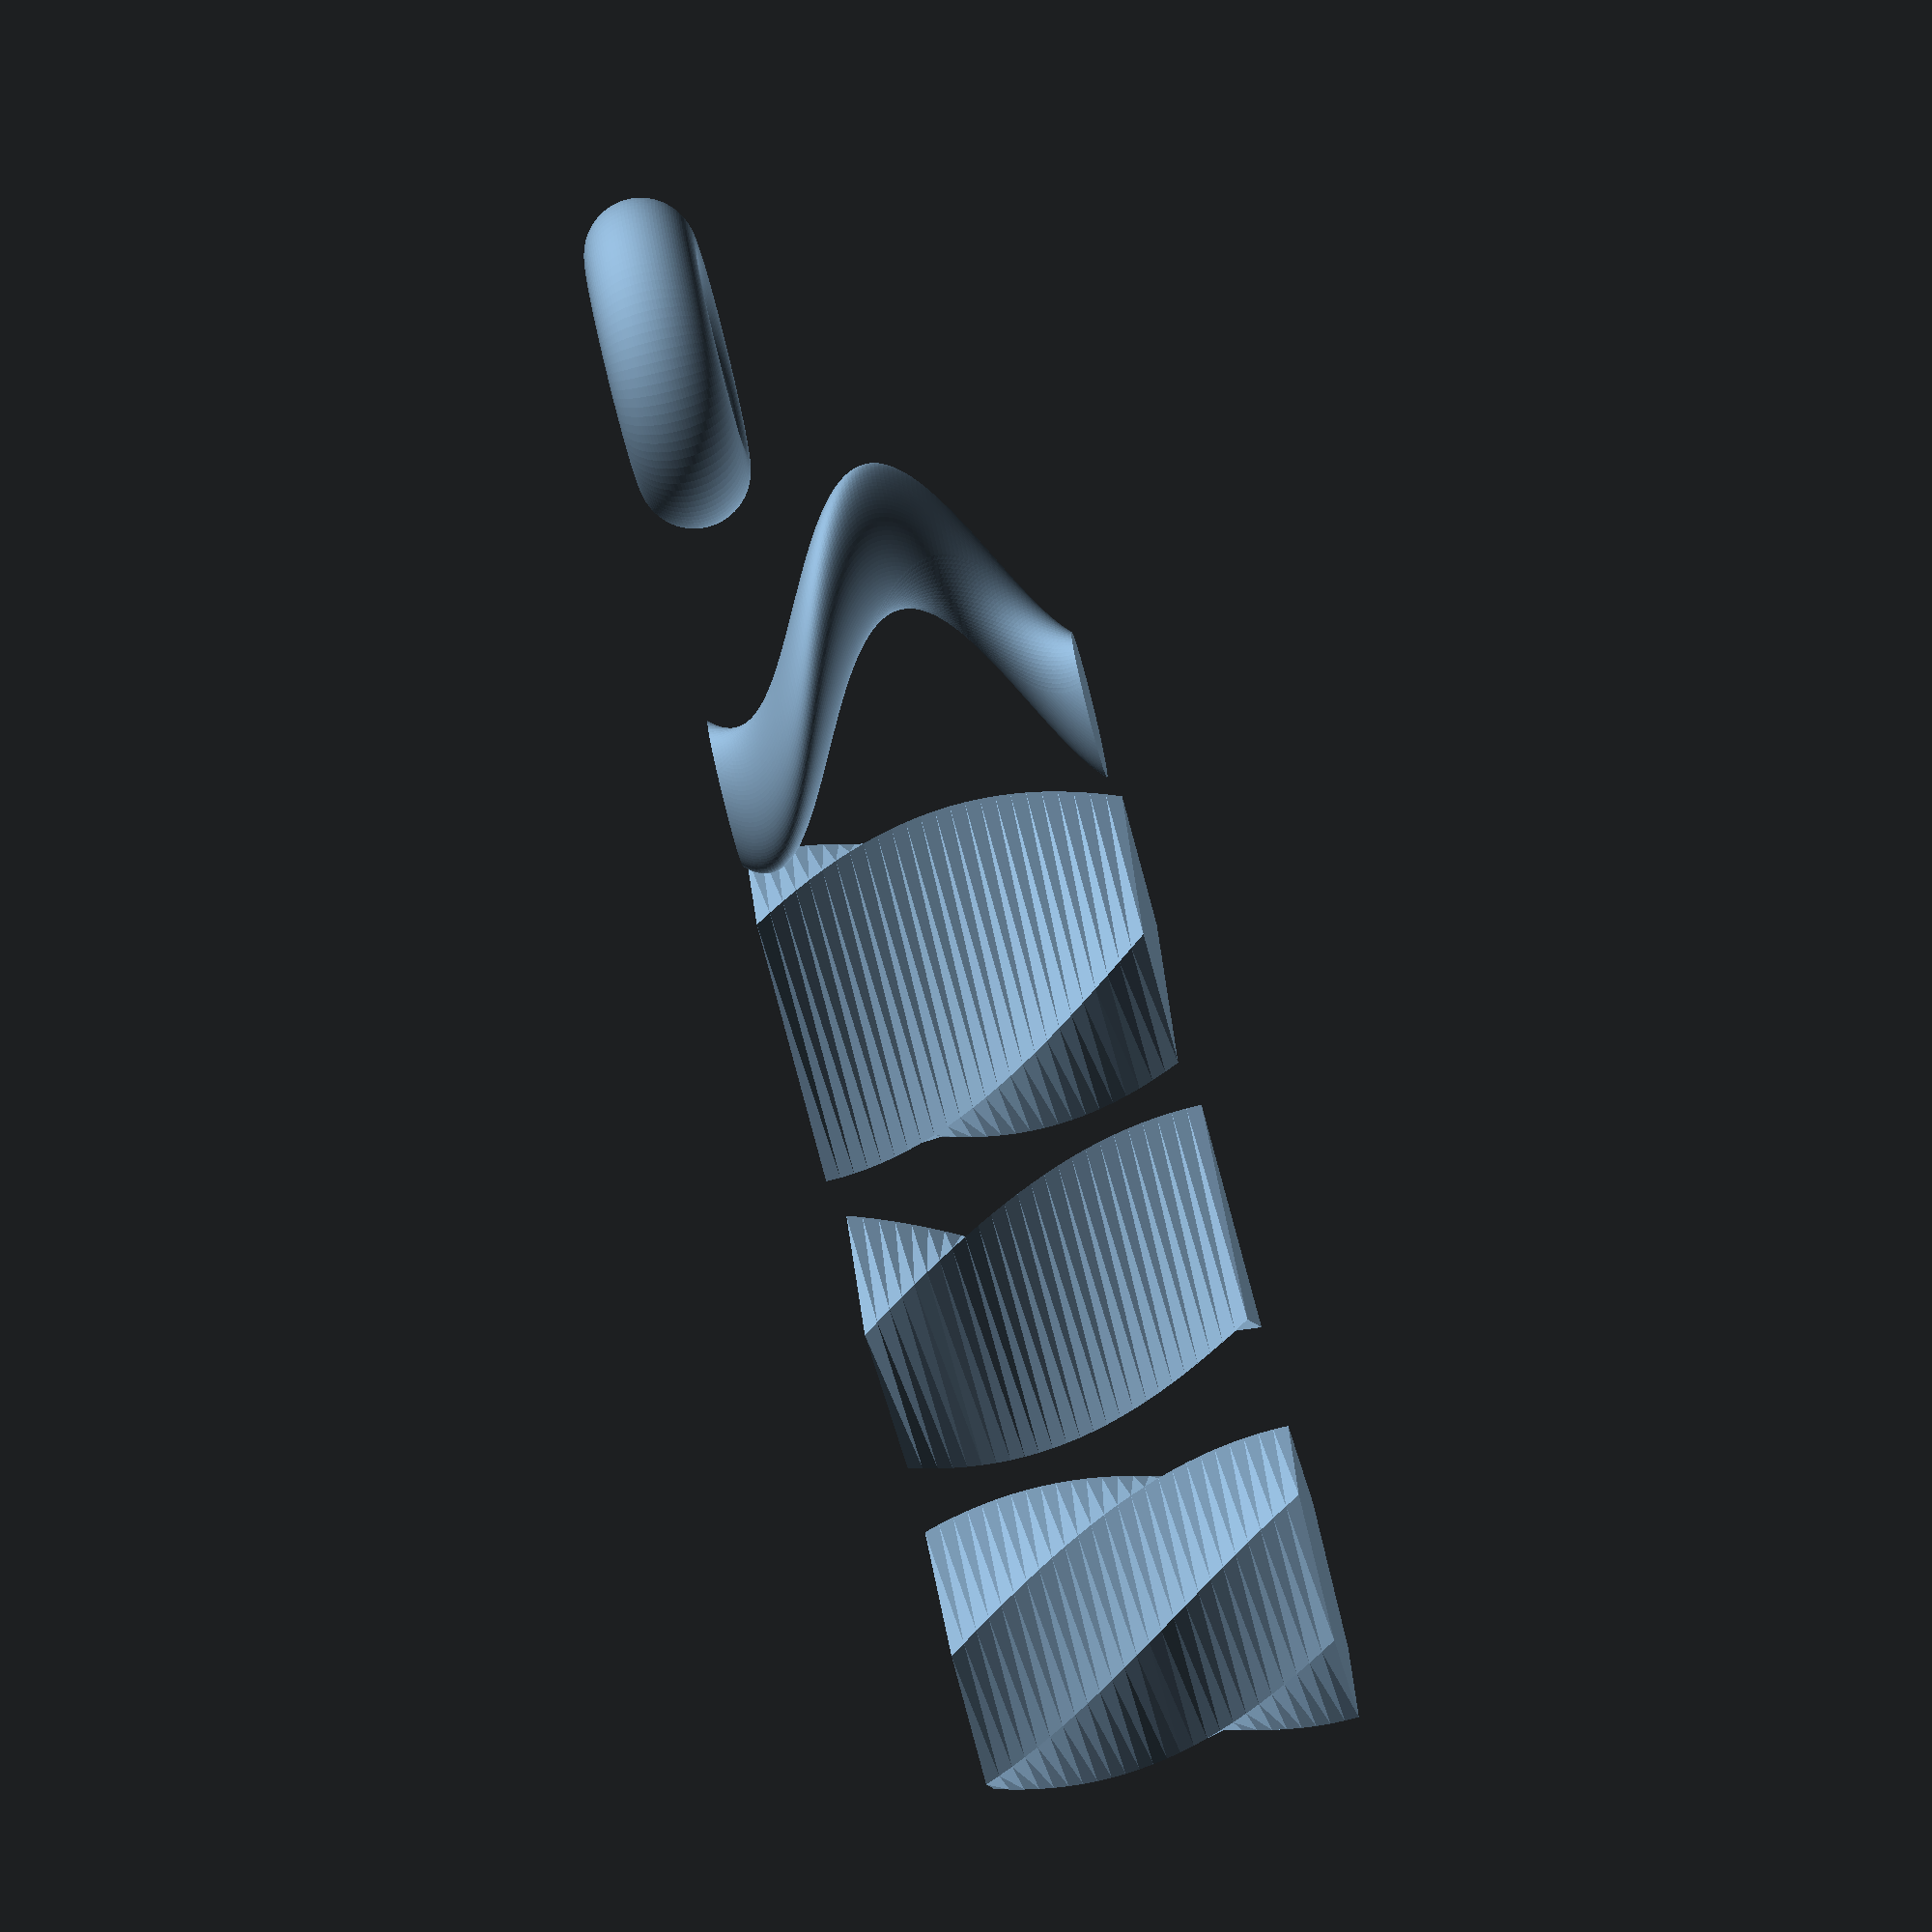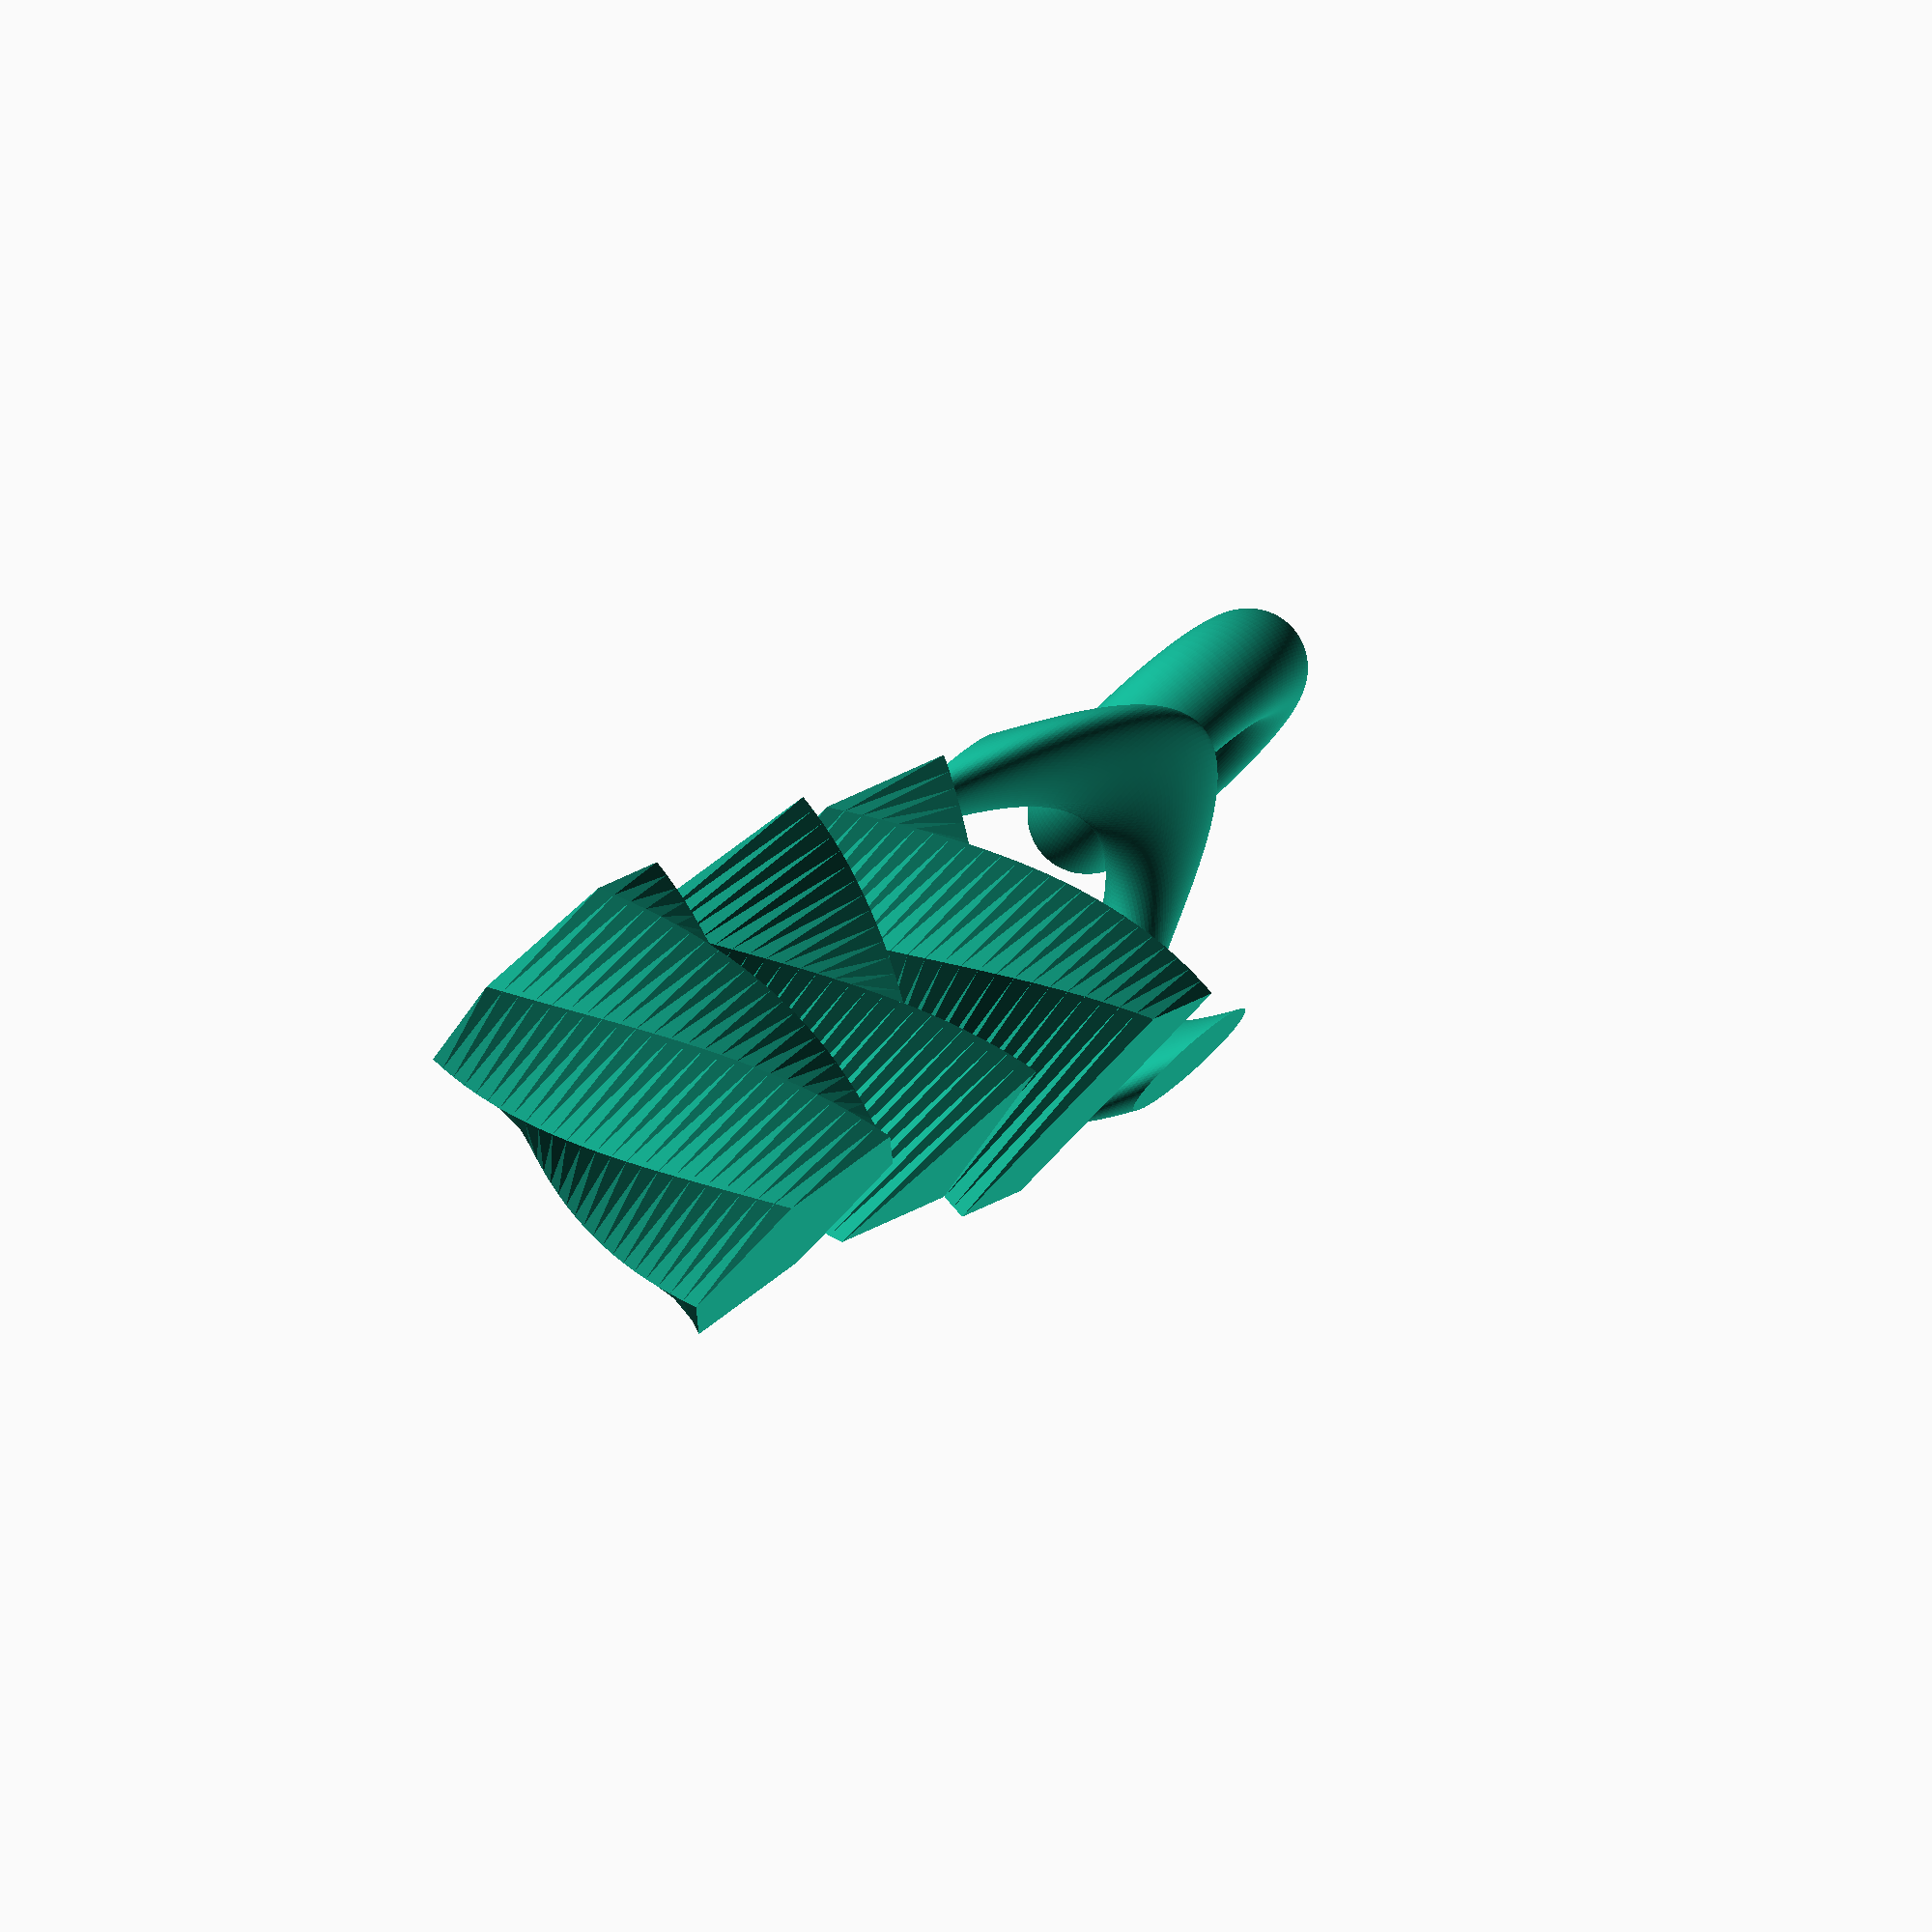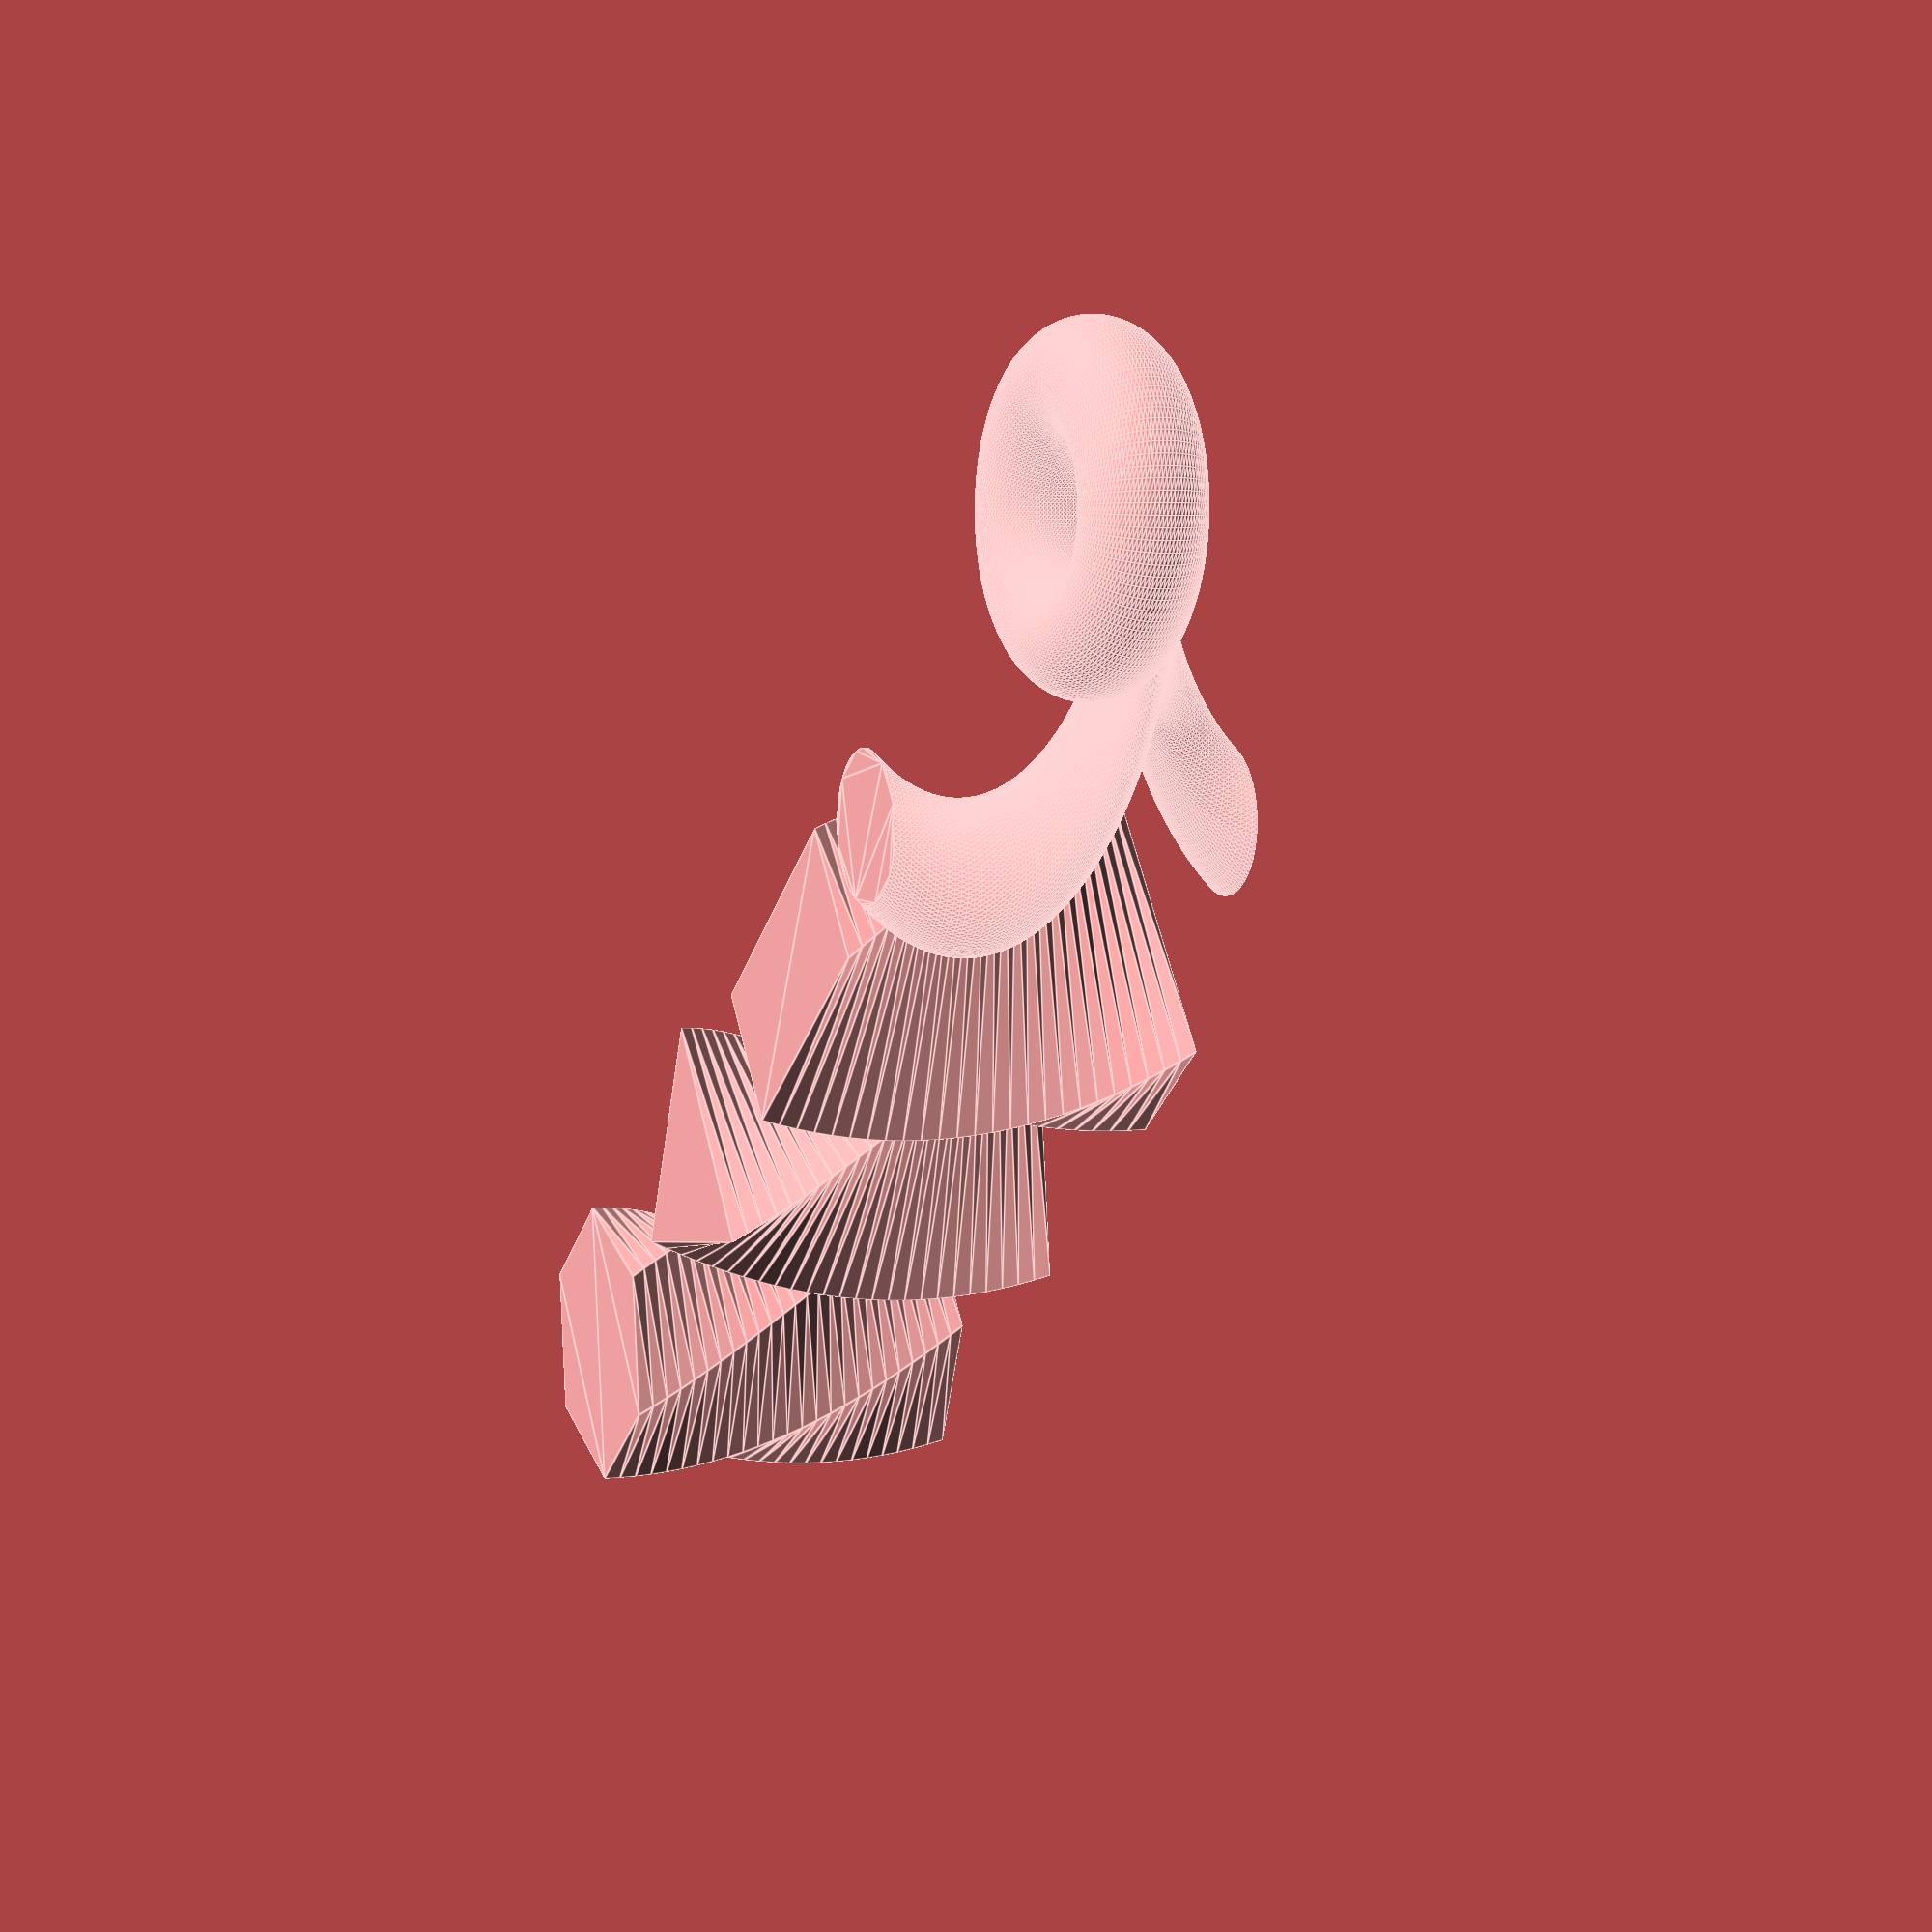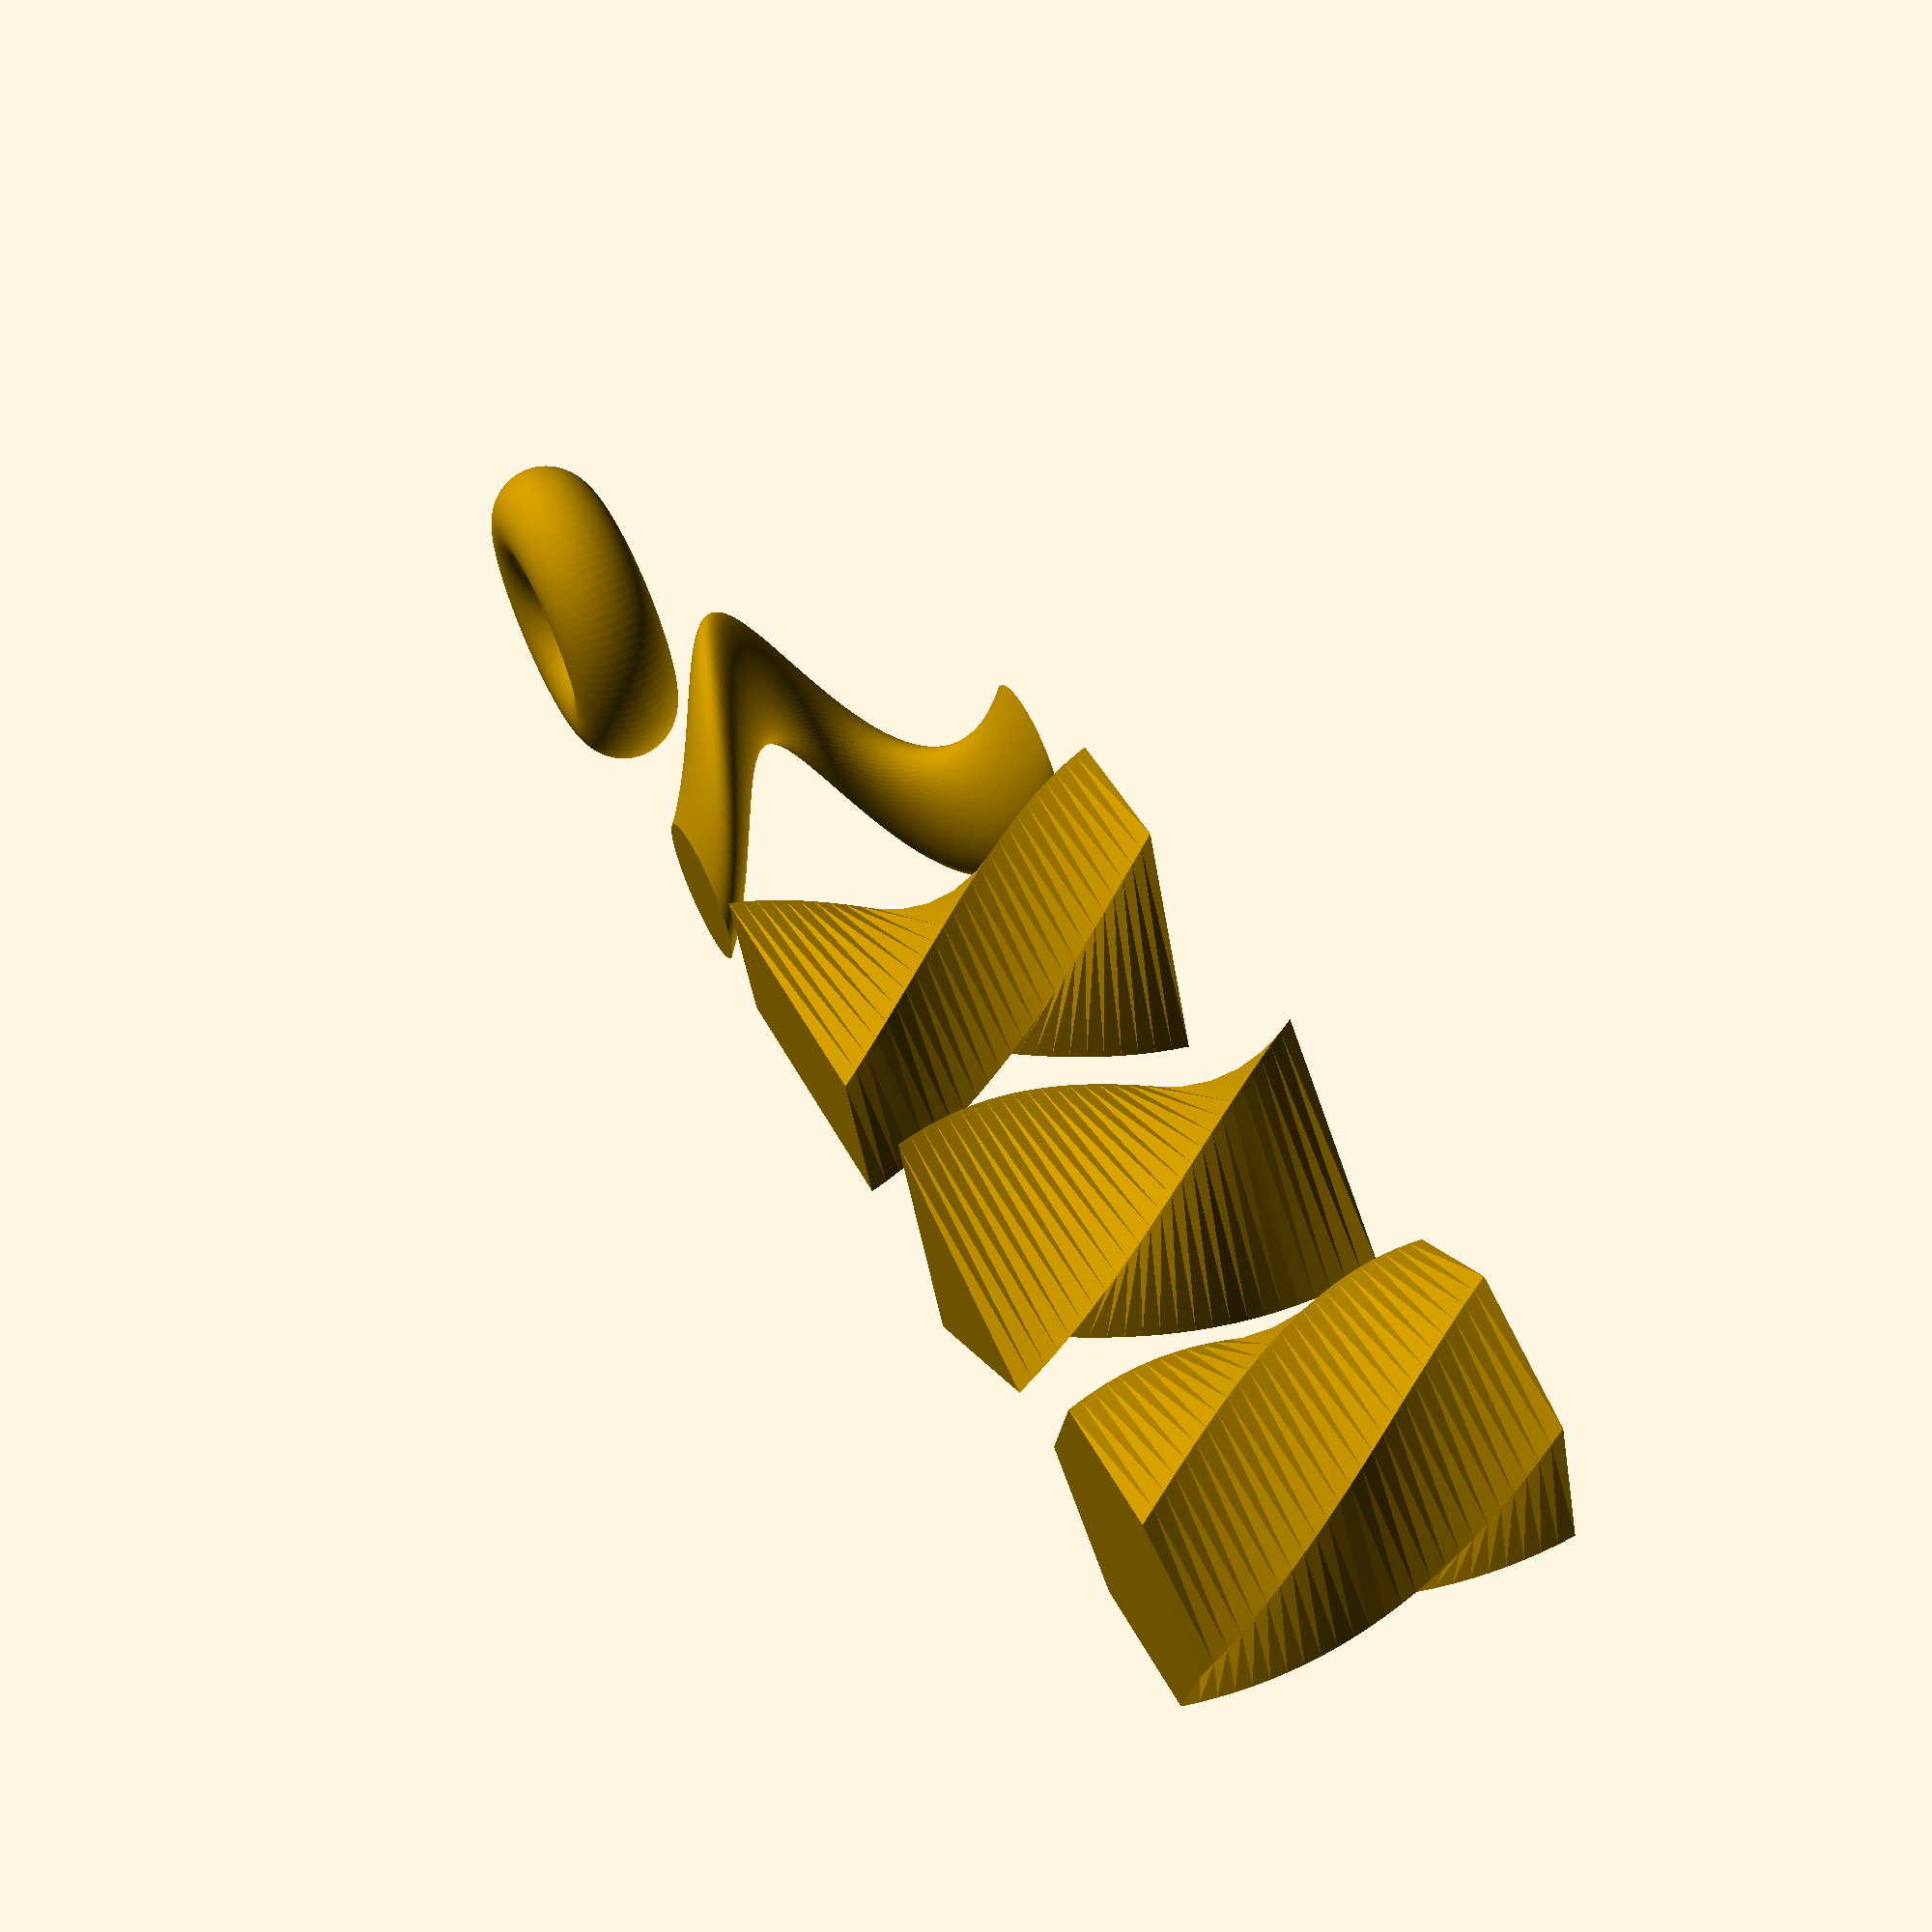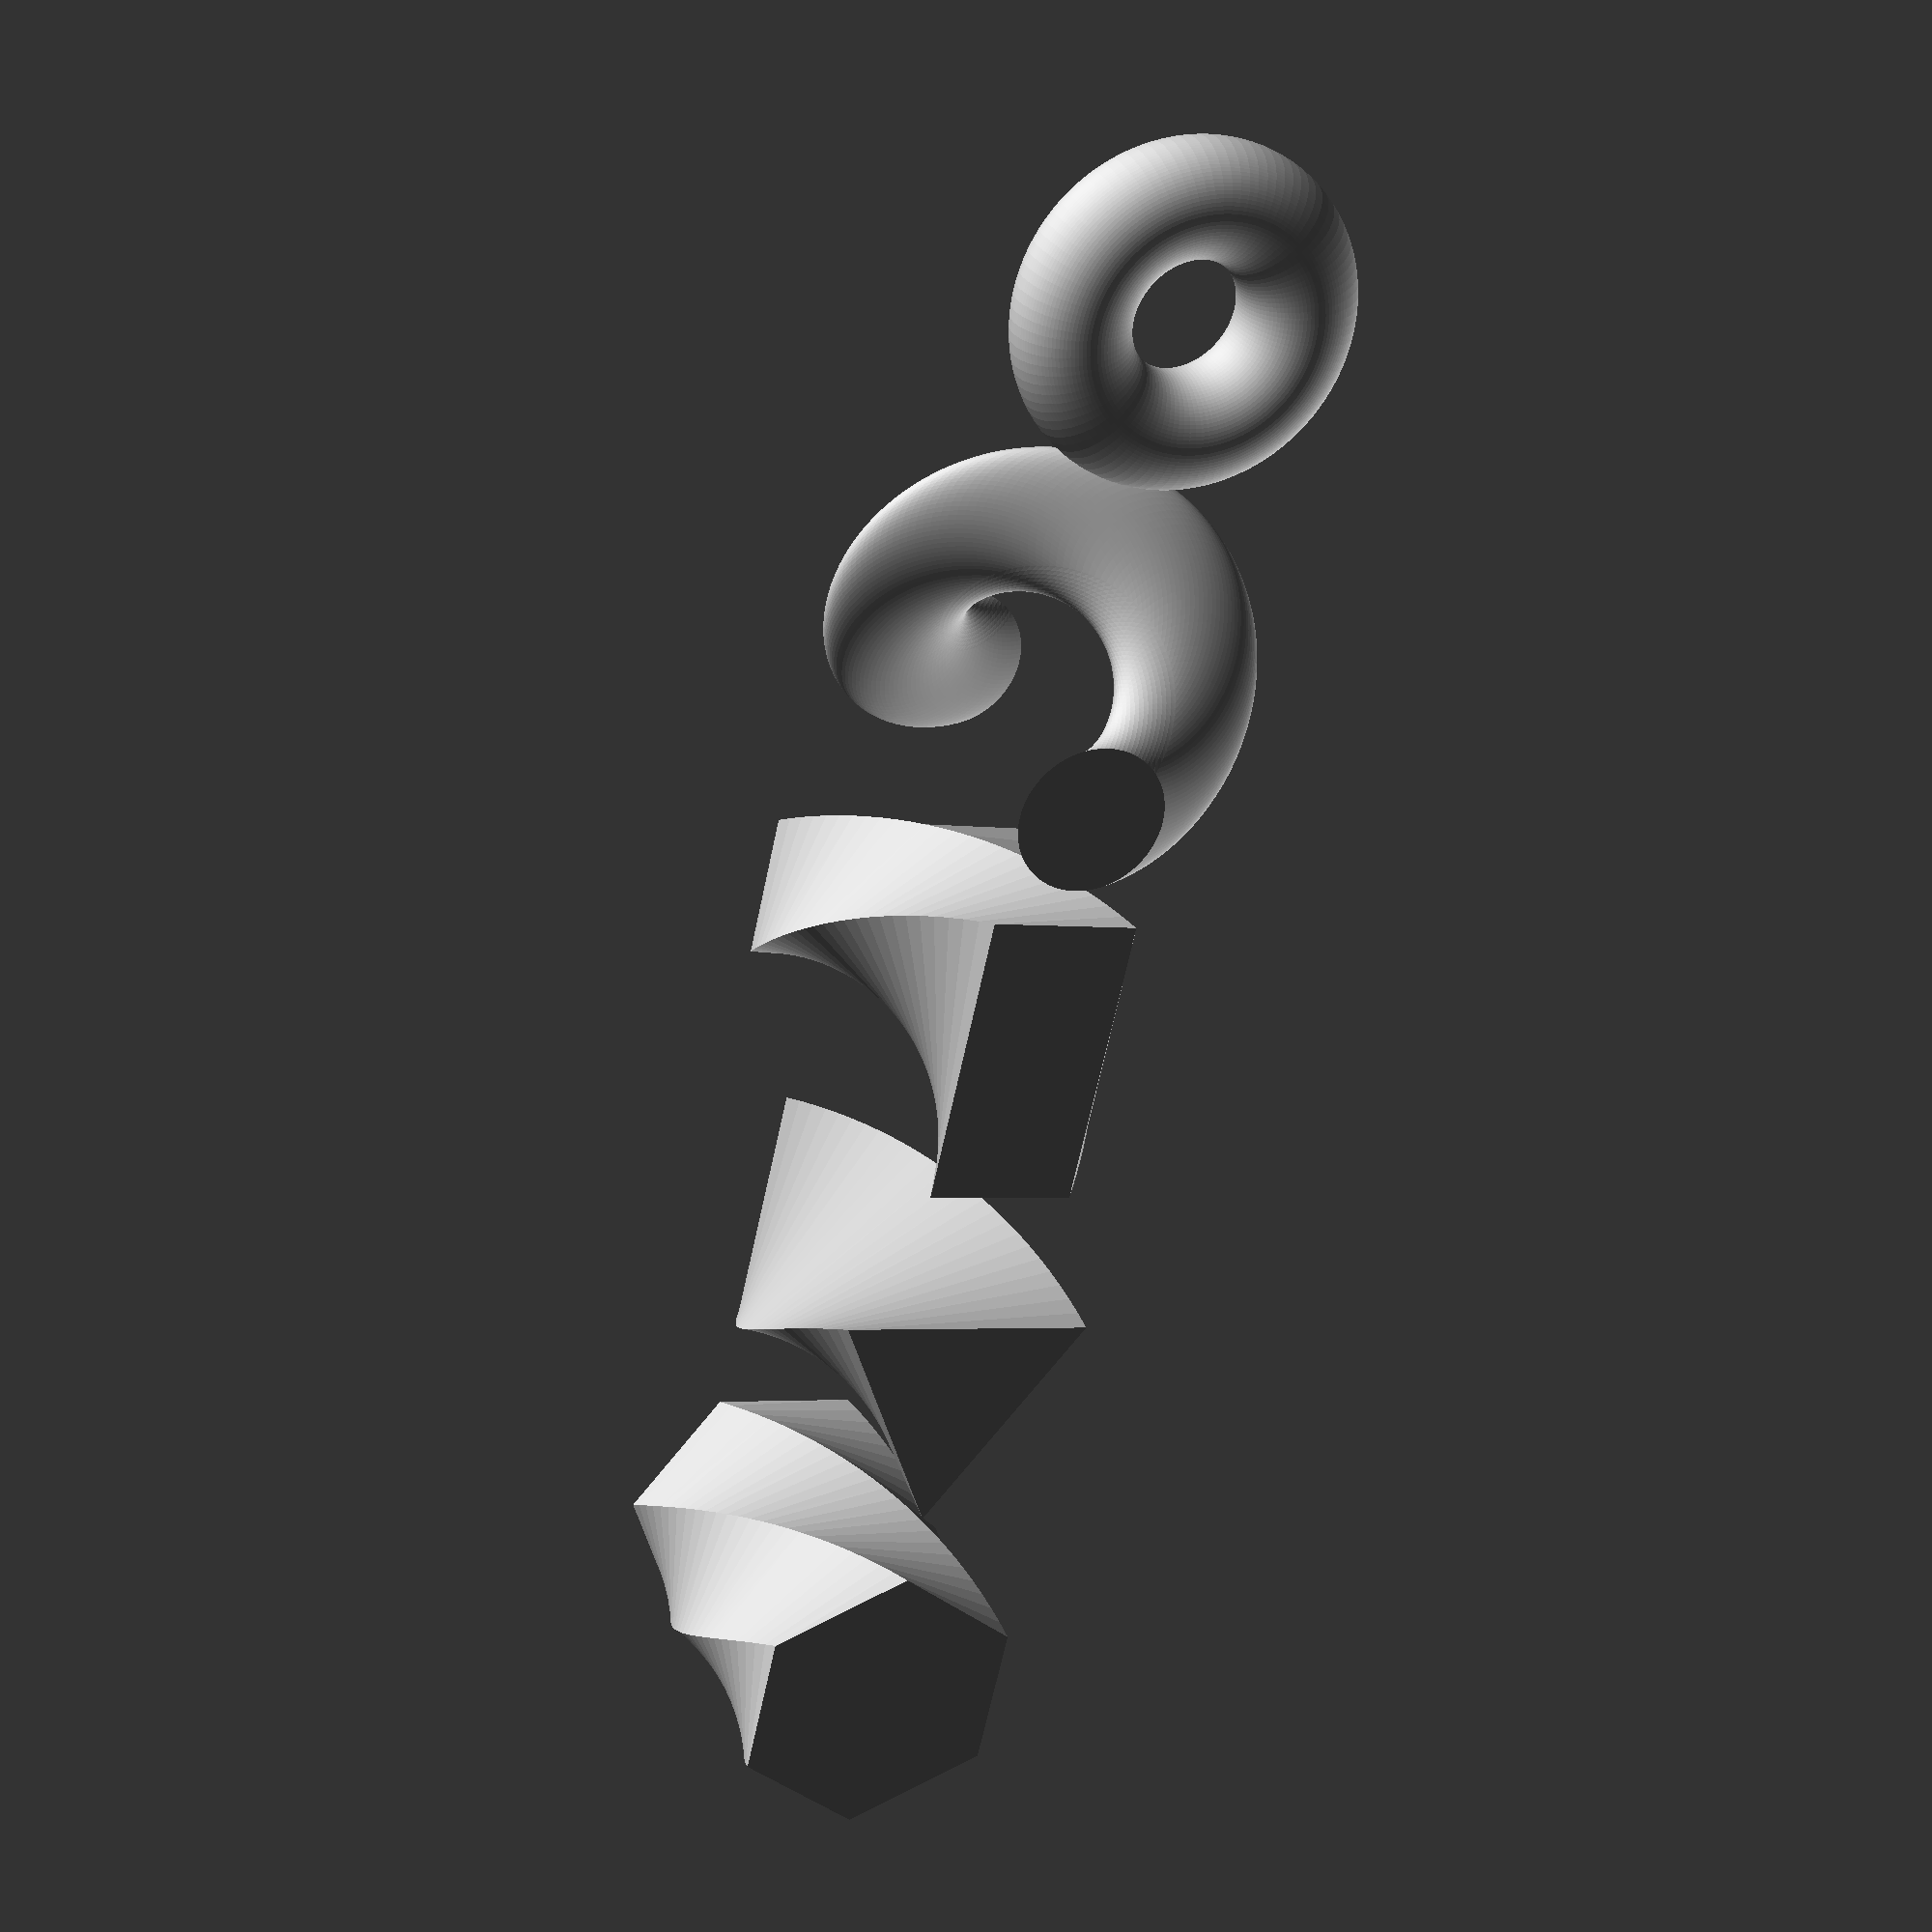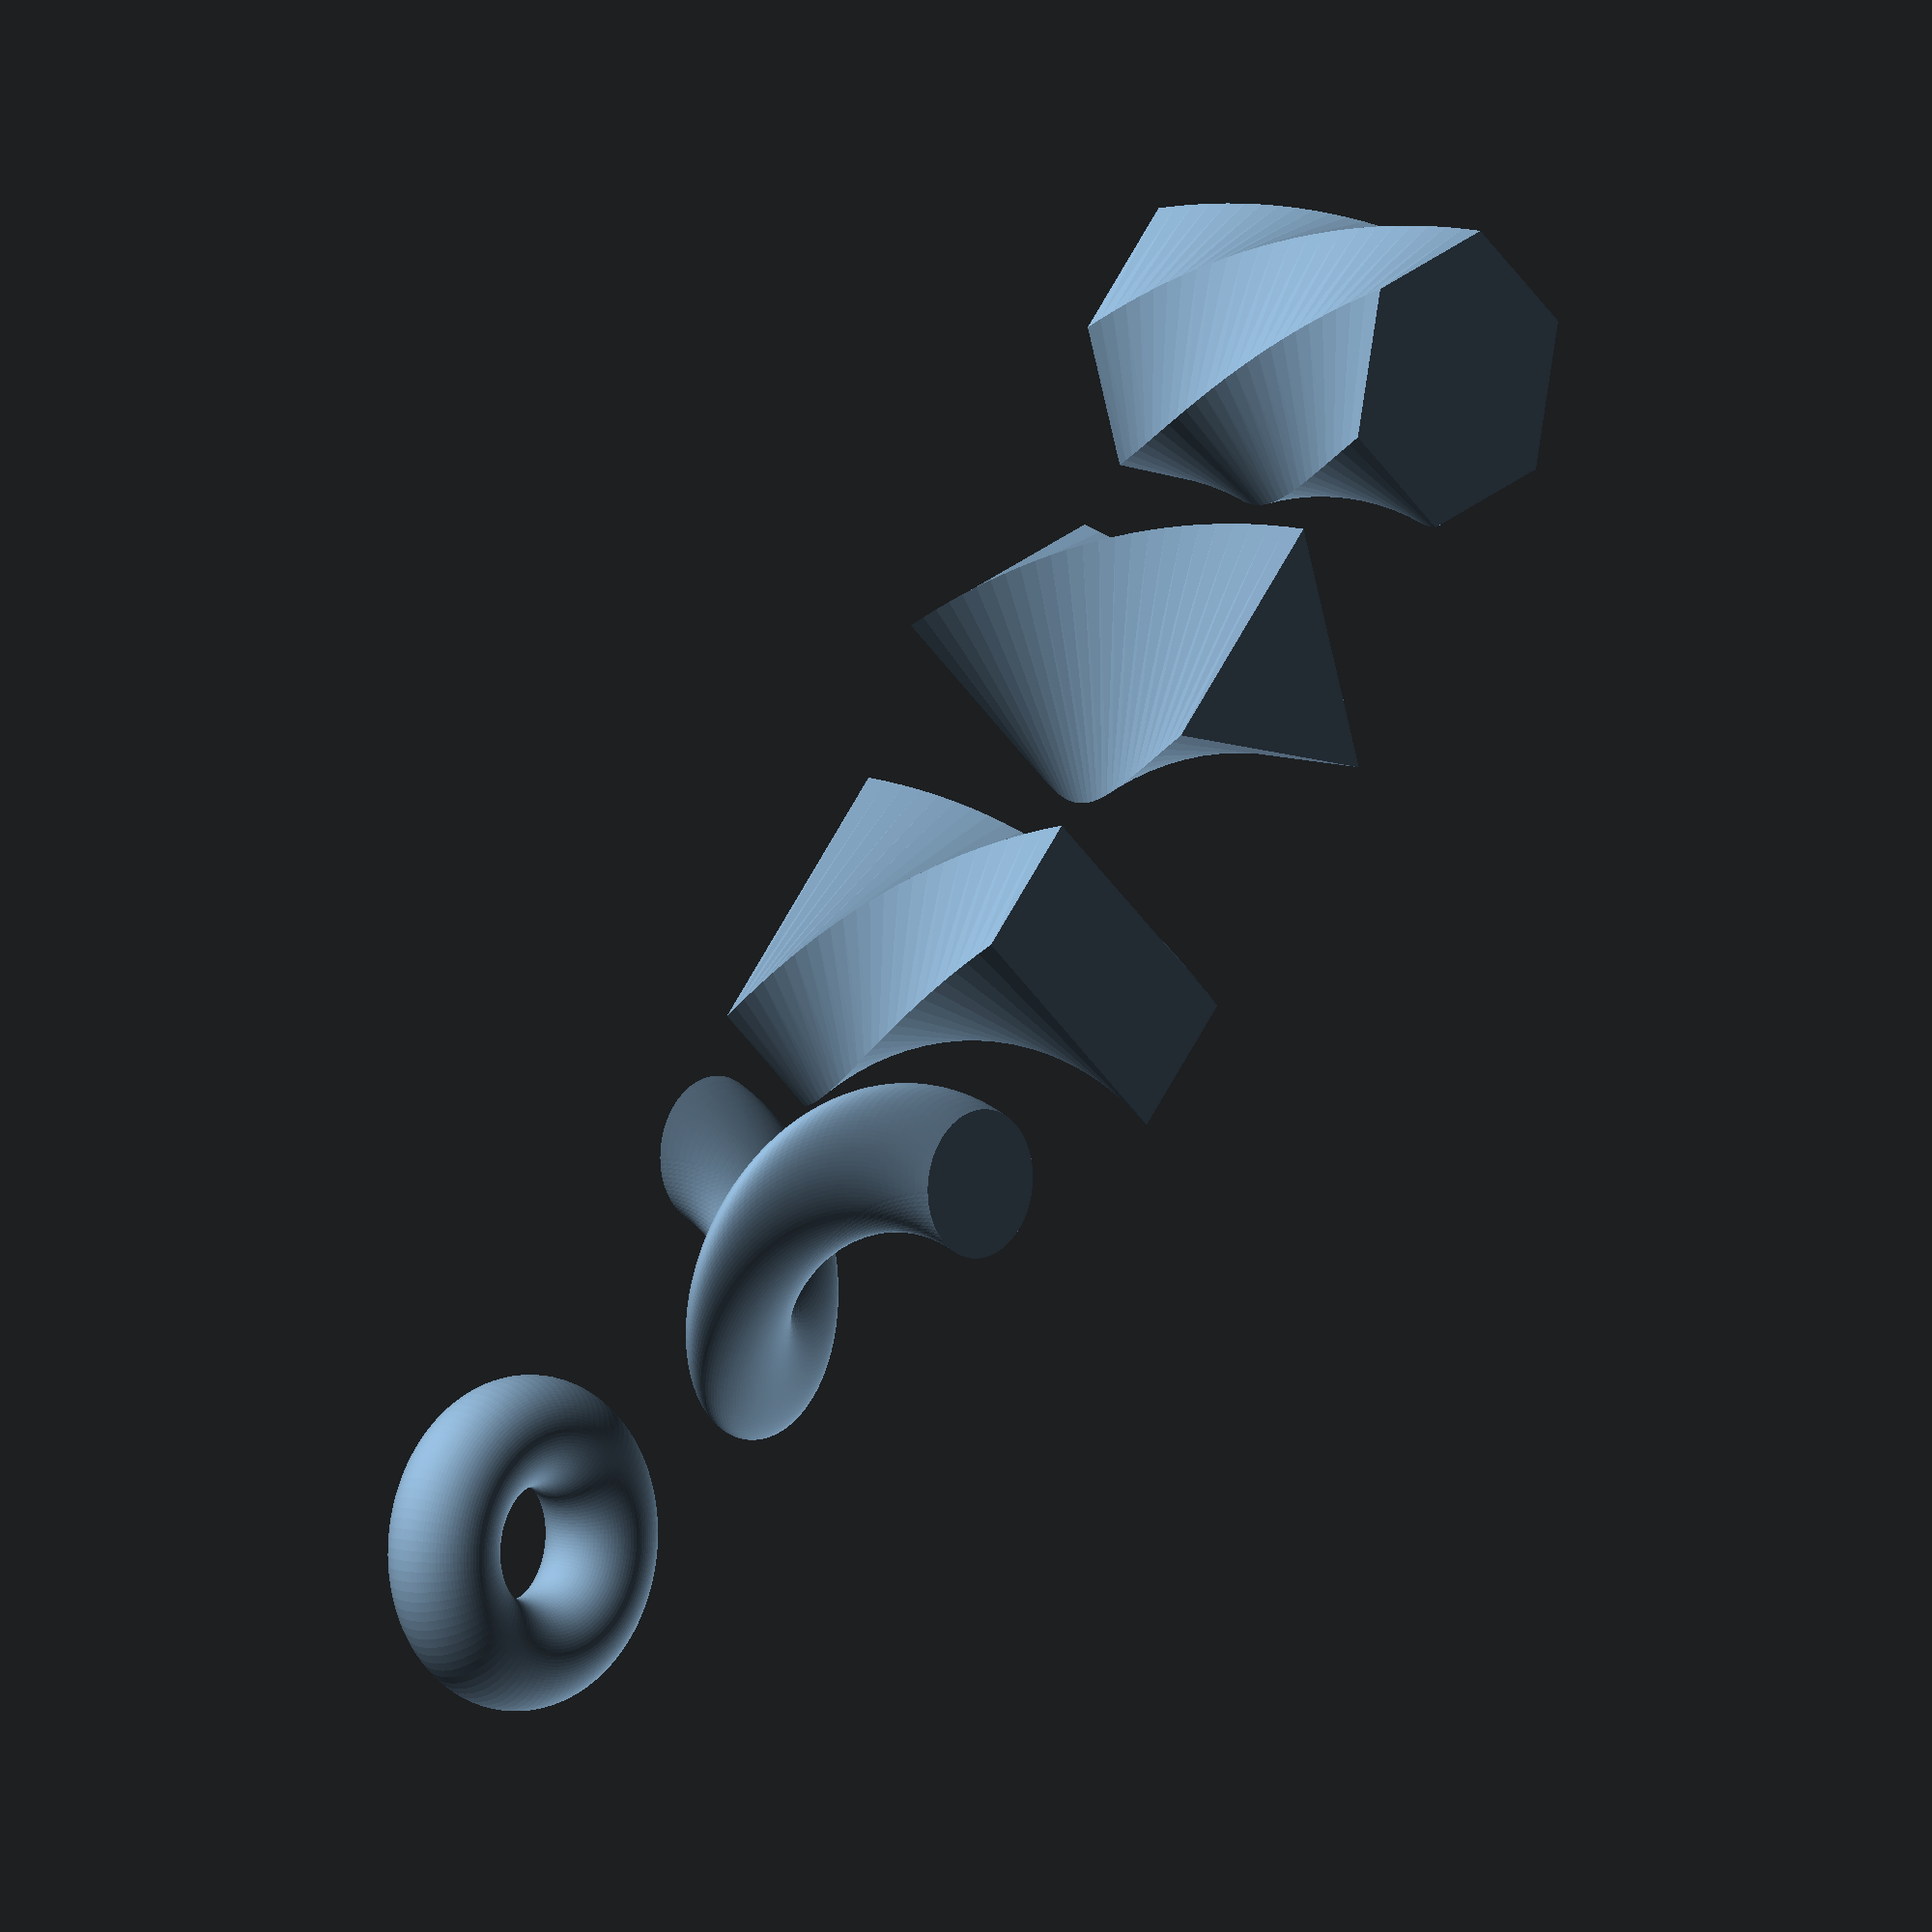
<openscad>
// Ejemplos de uso de extrusiones lineales y extrusioens axiales


// Extrusión de un rectángulo
translate([0, 0, 0])
linear_extrude(height = 50, twist = 90, $fn=100)
square([40, 20], center = true);

// Extrusión de un círculo (hacemos que sea un triángulo)
translate([50, 0, 0])
linear_extrude(height = 50, twist = 90, $fn=100)
circle(d=40, $fn=3);

// Extrusión de un círculo (hacemos que sea un hexágono)
translate([100, 0, 0])
linear_extrude(height = 50, twist = 90, $fn=100)
circle(d=40, $fn=6);


// Extrusión de un círculo (hacemos una hélice)
translate([-50, 0, 0])
linear_extrude(height = 50, twist = 360, $fn=100)
translate([15, 0, 0])
circle(d=20, $fn=100);

// Extrusión de un toro
translate([-100, 0,15/2])
rotate_extrude($fn=100)
// Dibujamos el círculo en el plano sin rotarlo ni nada, y ya la función se
//     encarga de hacernos la extrusión como debe ser.
translate([15, 0,0])
circle(d=15, $fn=100);
</openscad>
<views>
elev=79.2 azim=342.9 roll=284.0 proj=o view=wireframe
elev=101.3 azim=58.5 roll=221.7 proj=o view=wireframe
elev=355.5 azim=37.0 roll=247.3 proj=p view=edges
elev=296.2 azim=201.1 roll=244.1 proj=p view=wireframe
elev=330.4 azim=77.2 roll=159.2 proj=p view=solid
elev=172.7 azim=132.3 roll=225.5 proj=o view=solid
</views>
